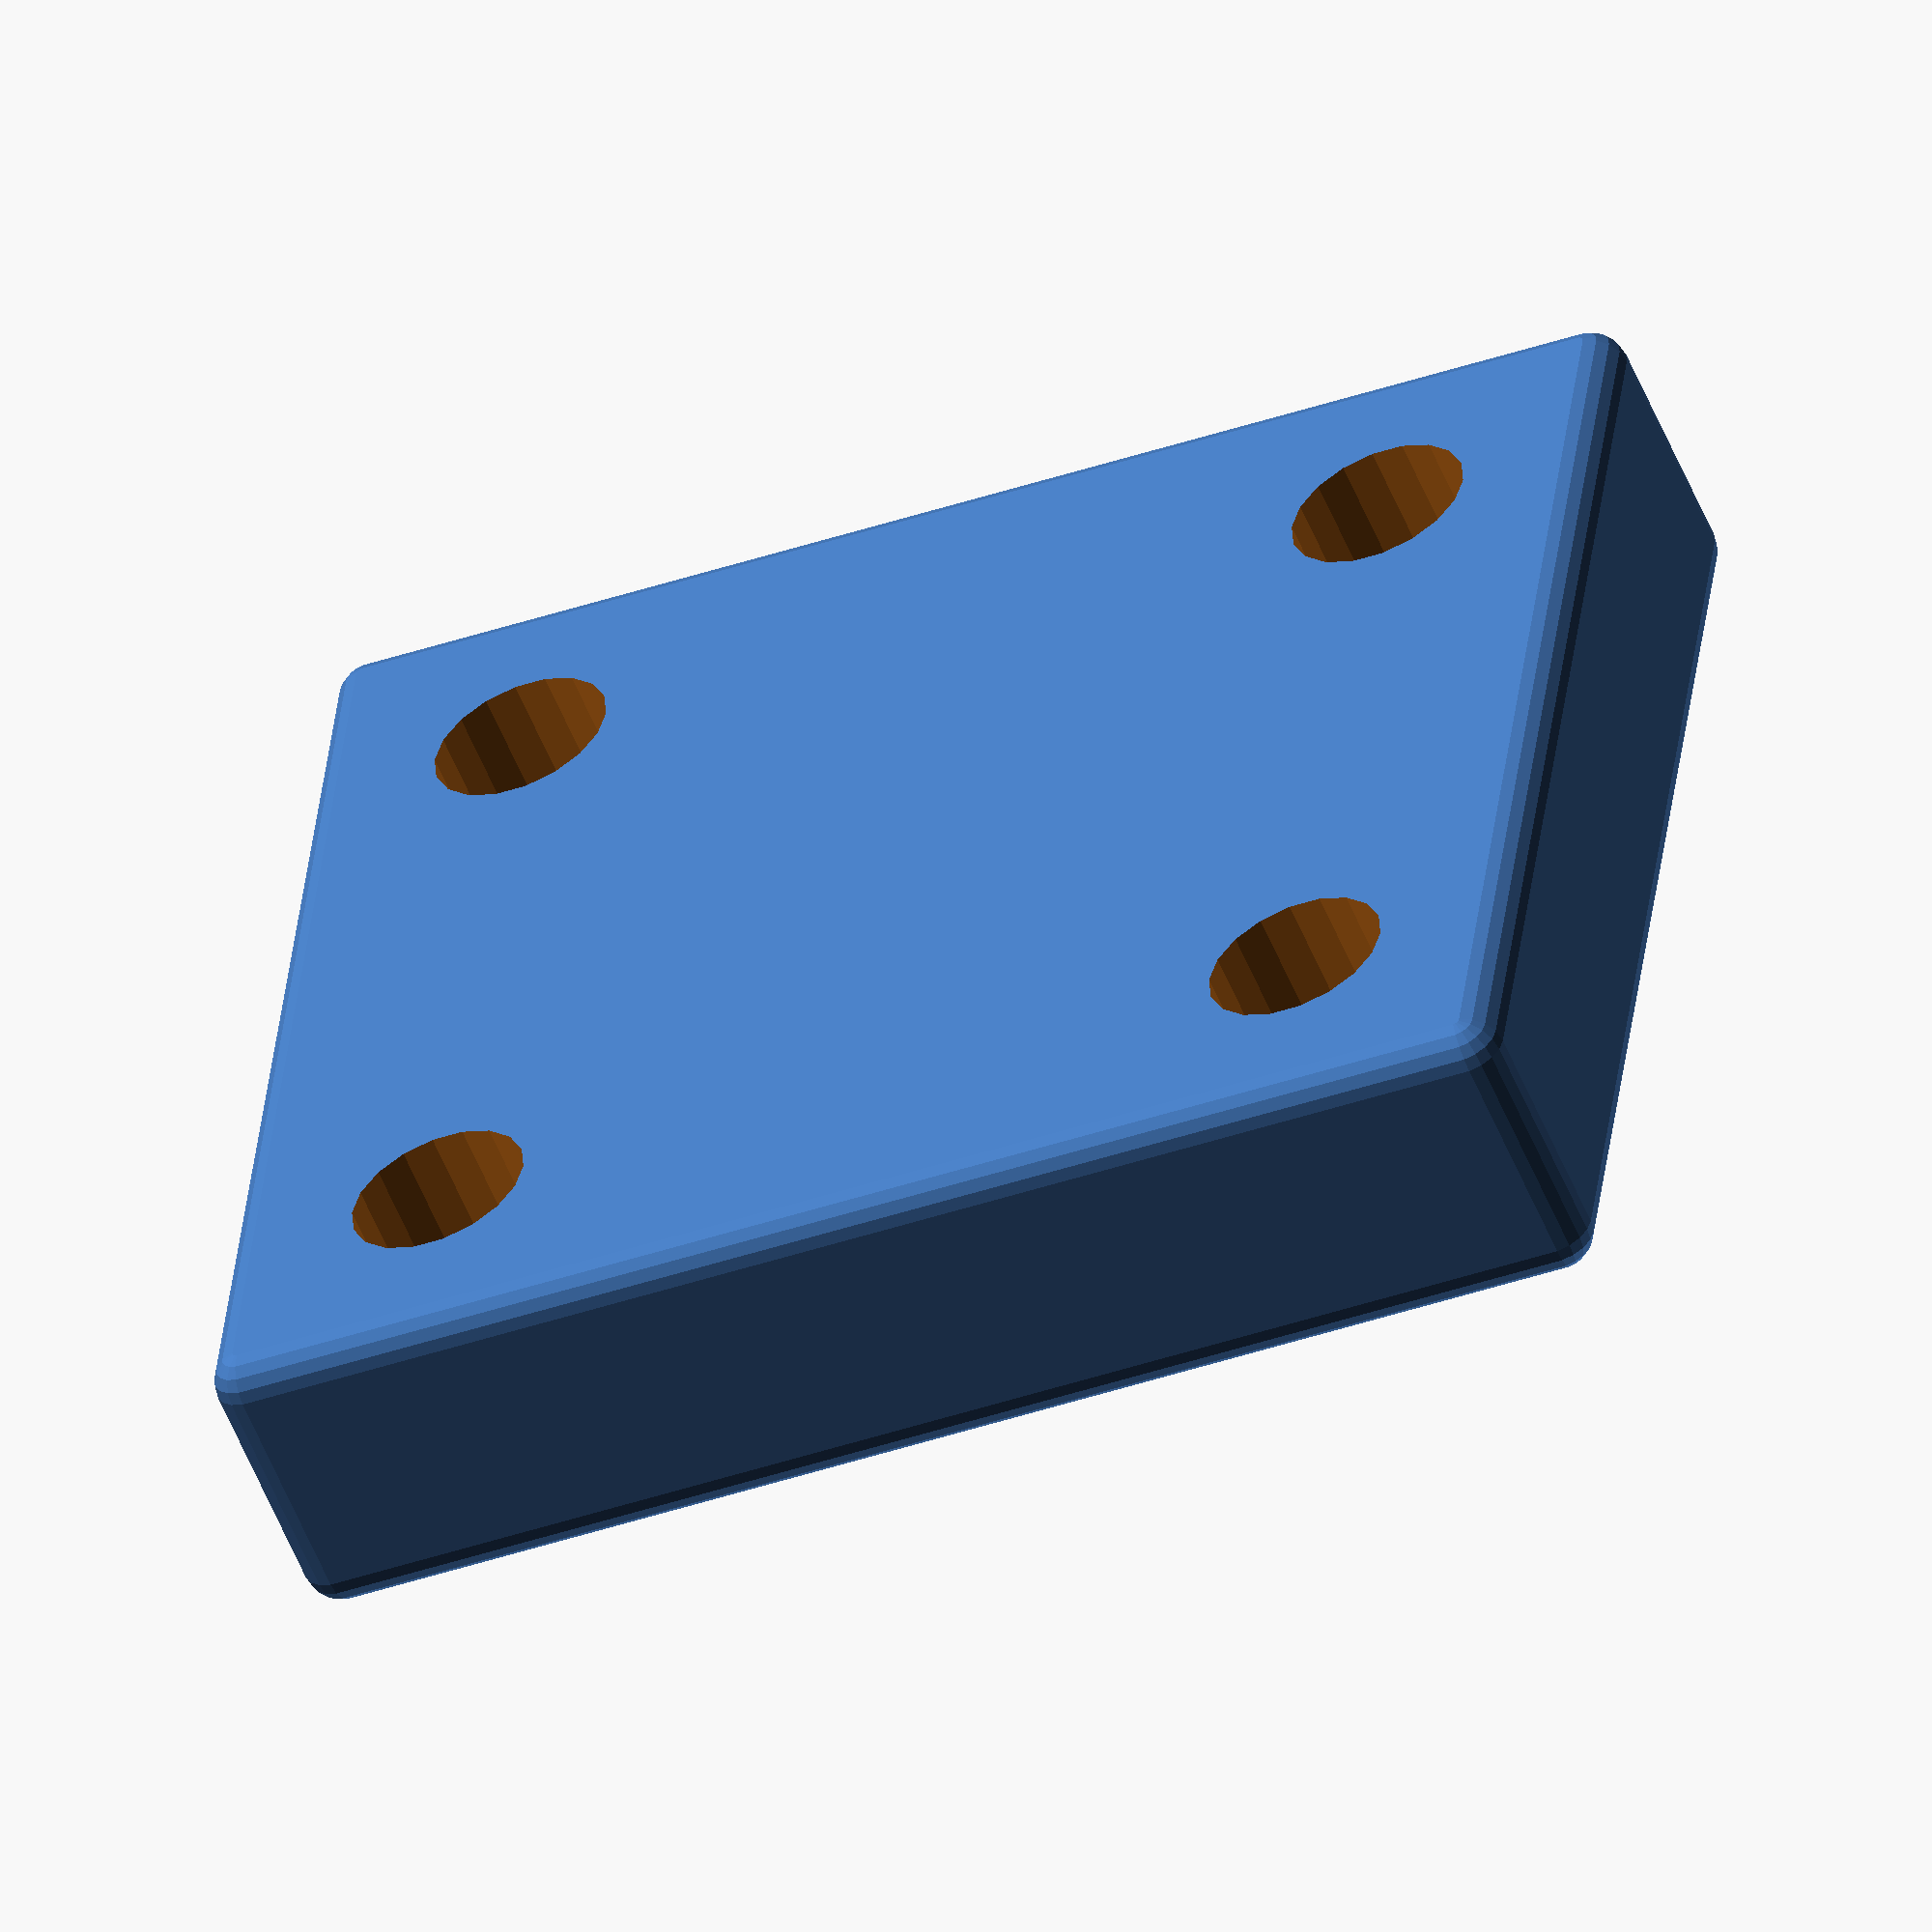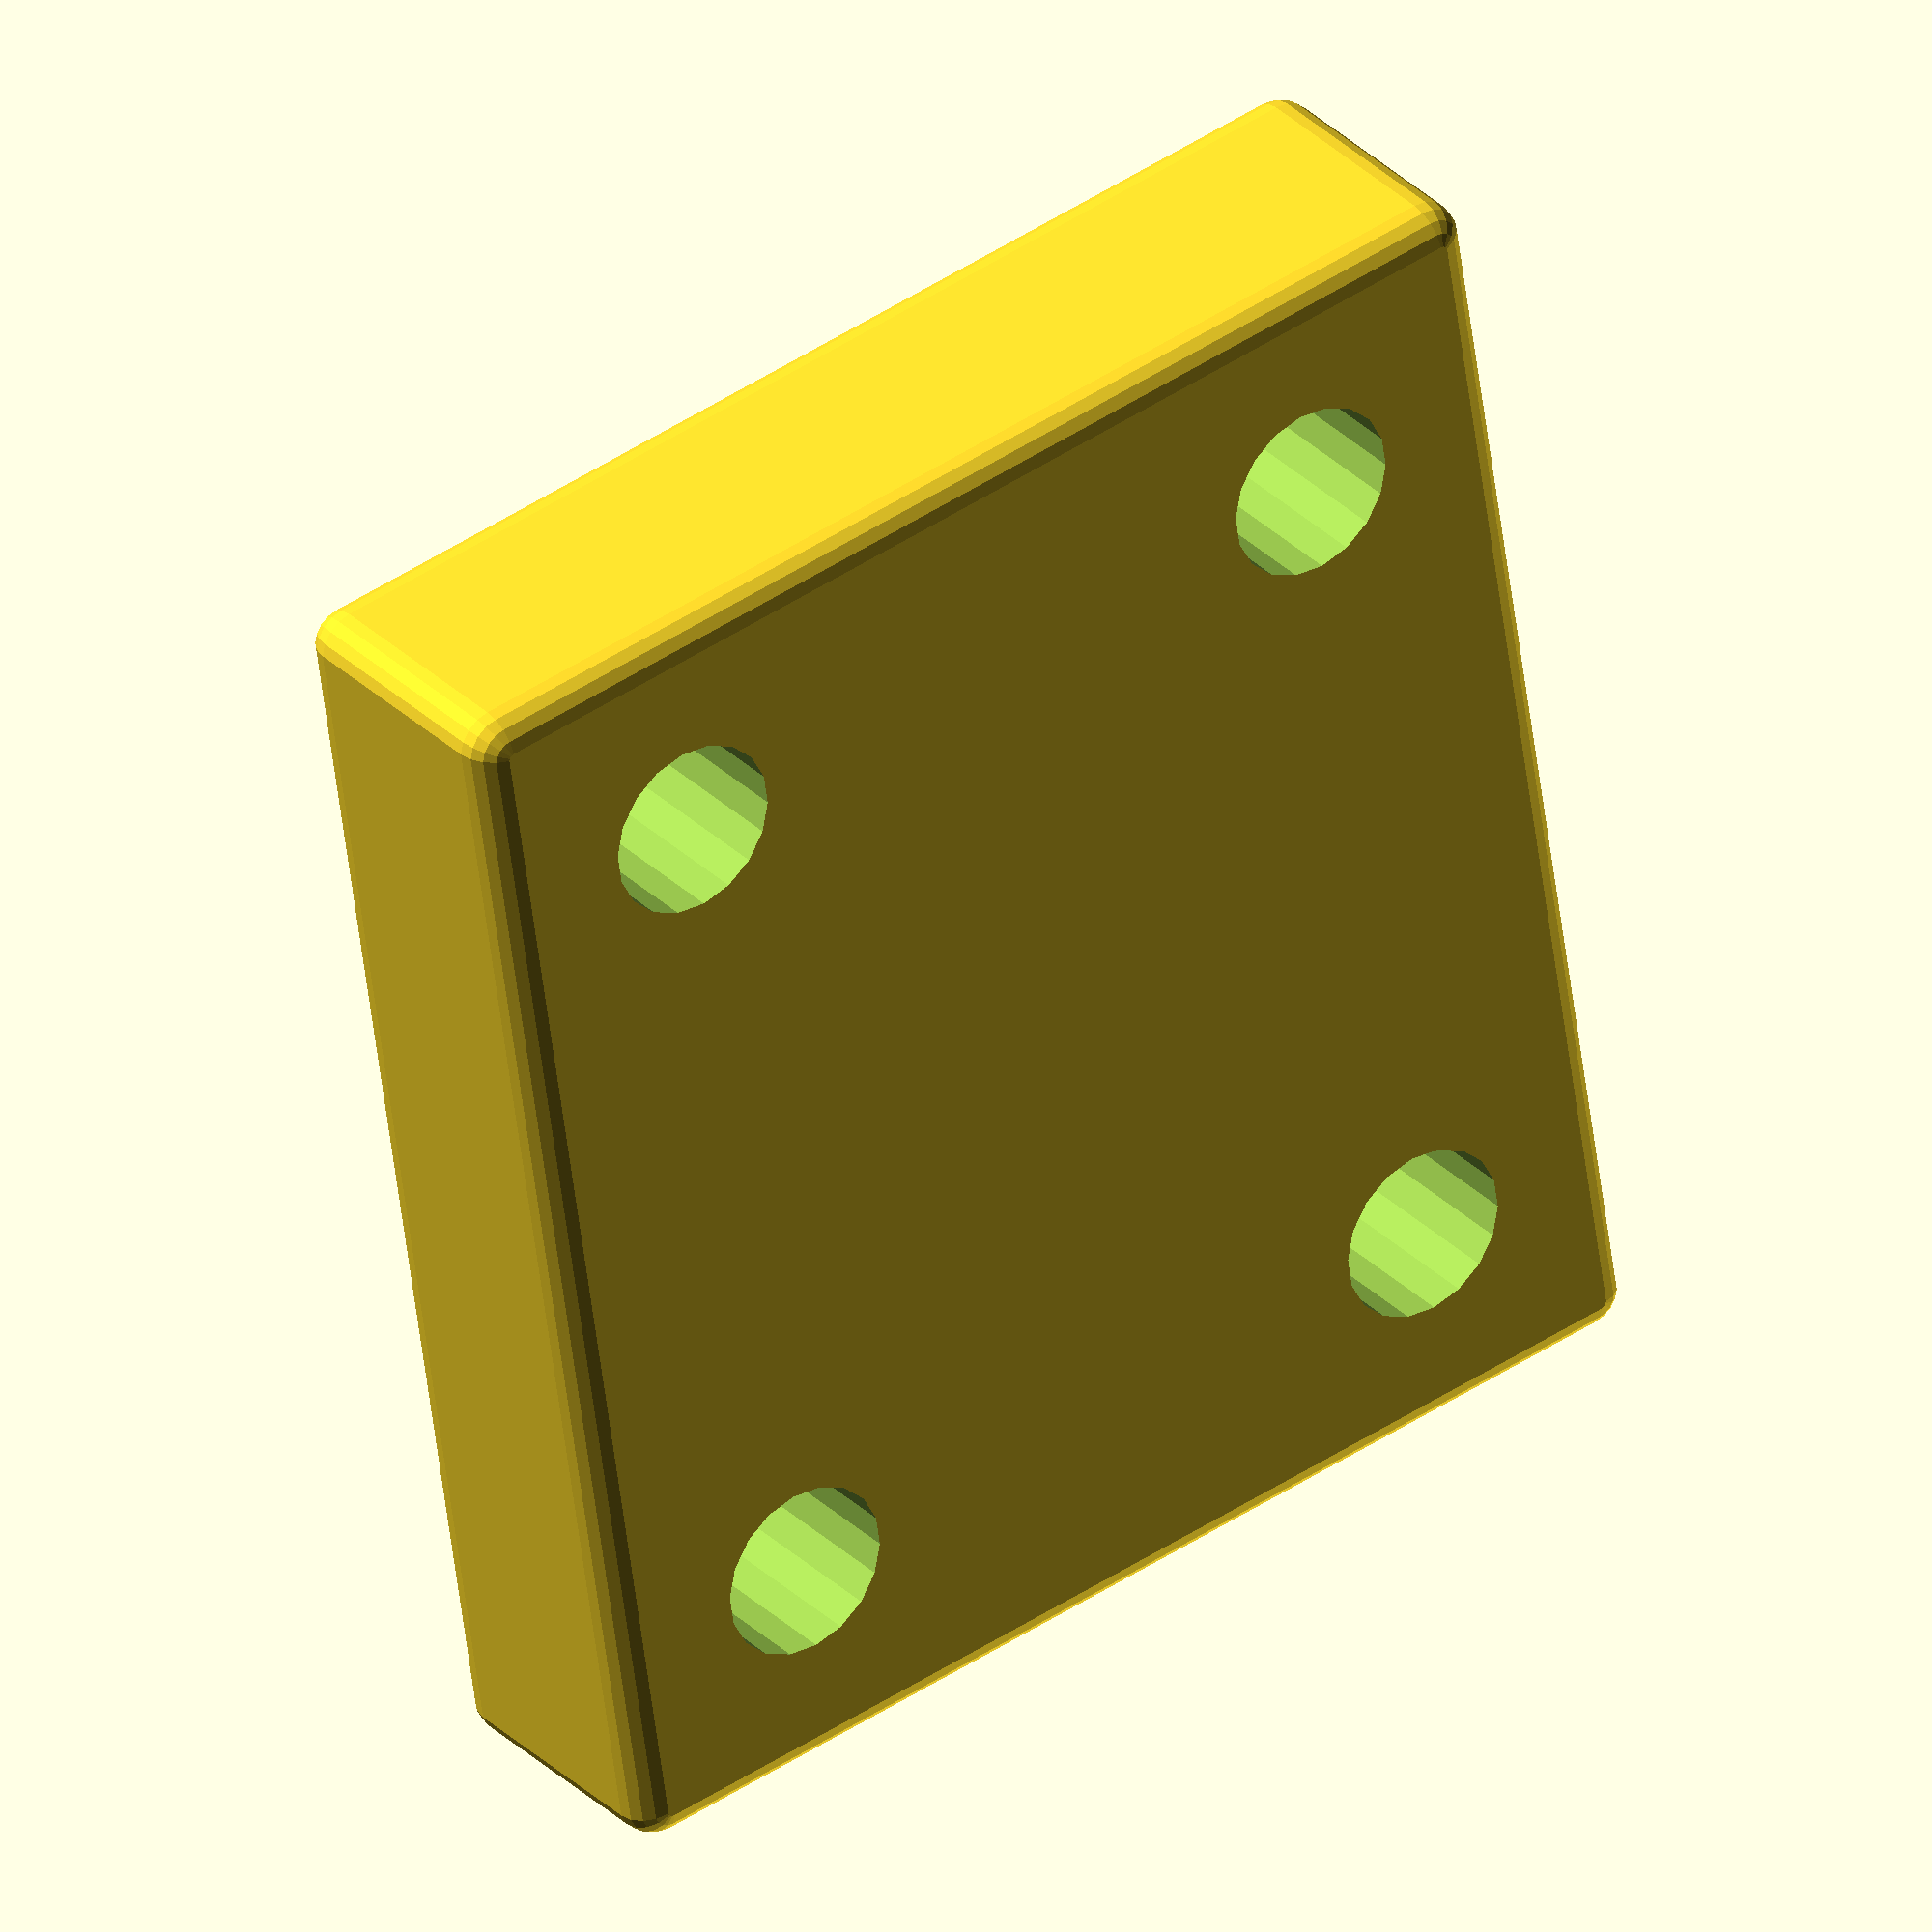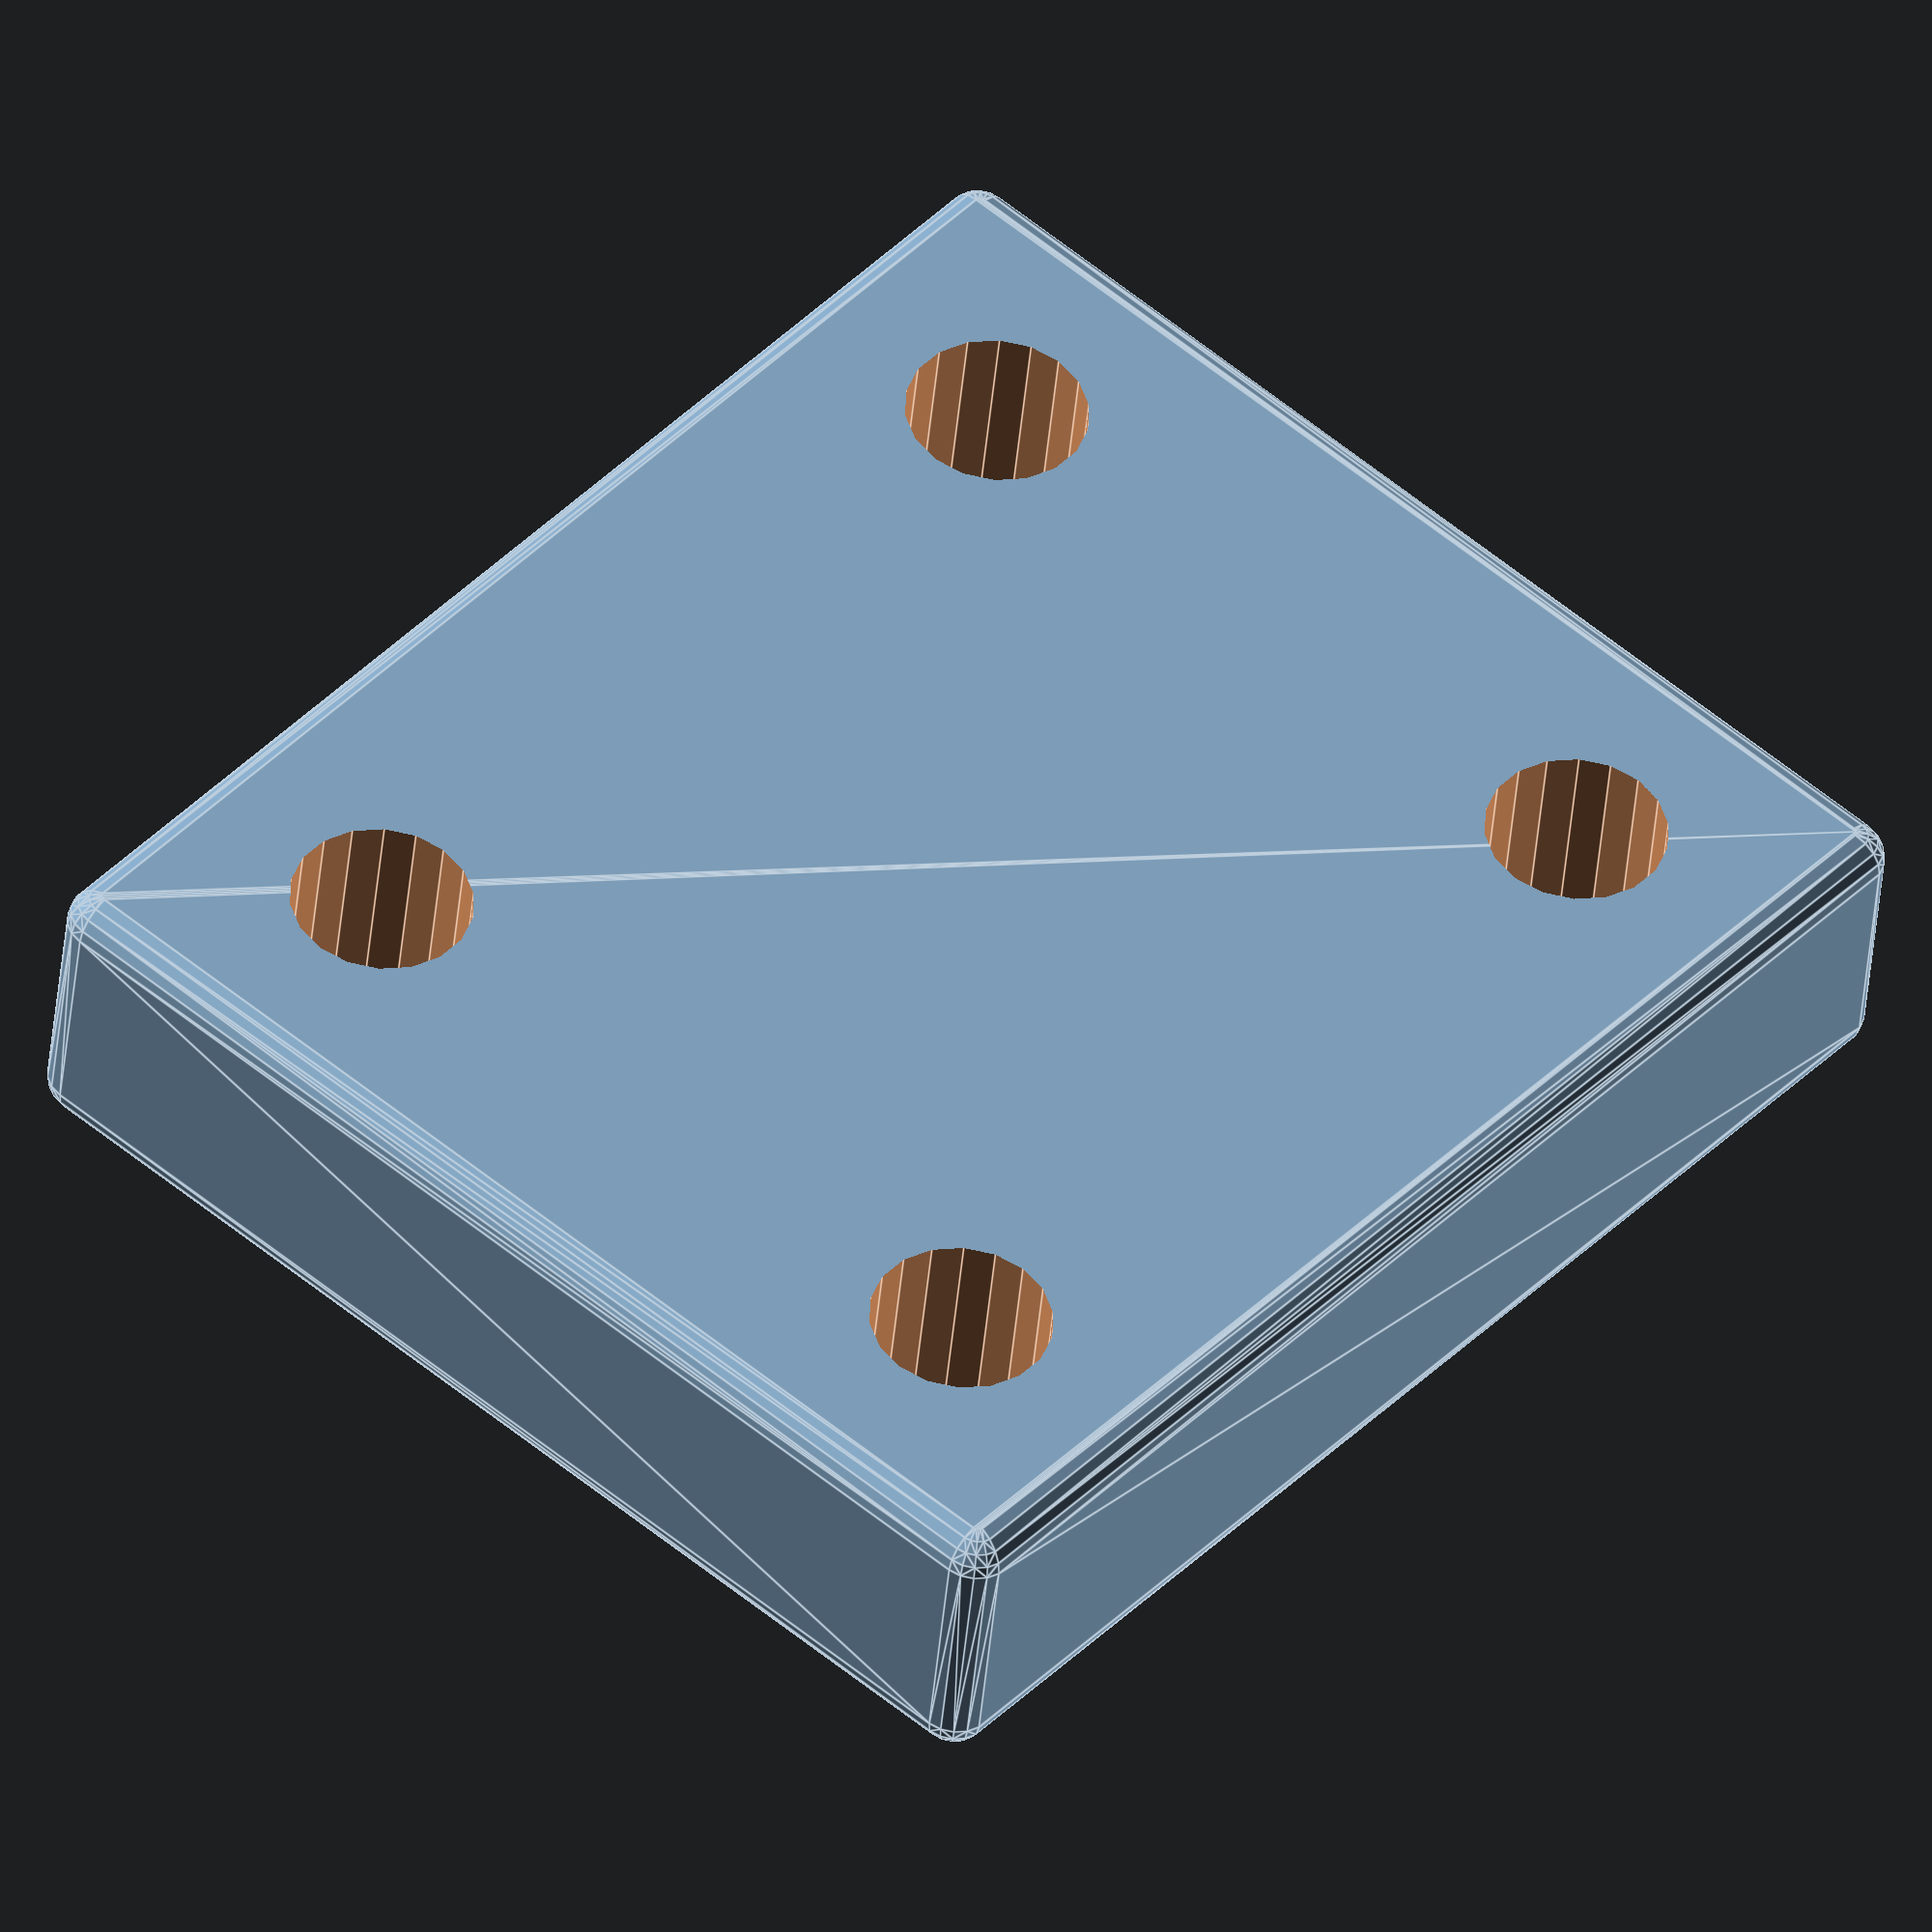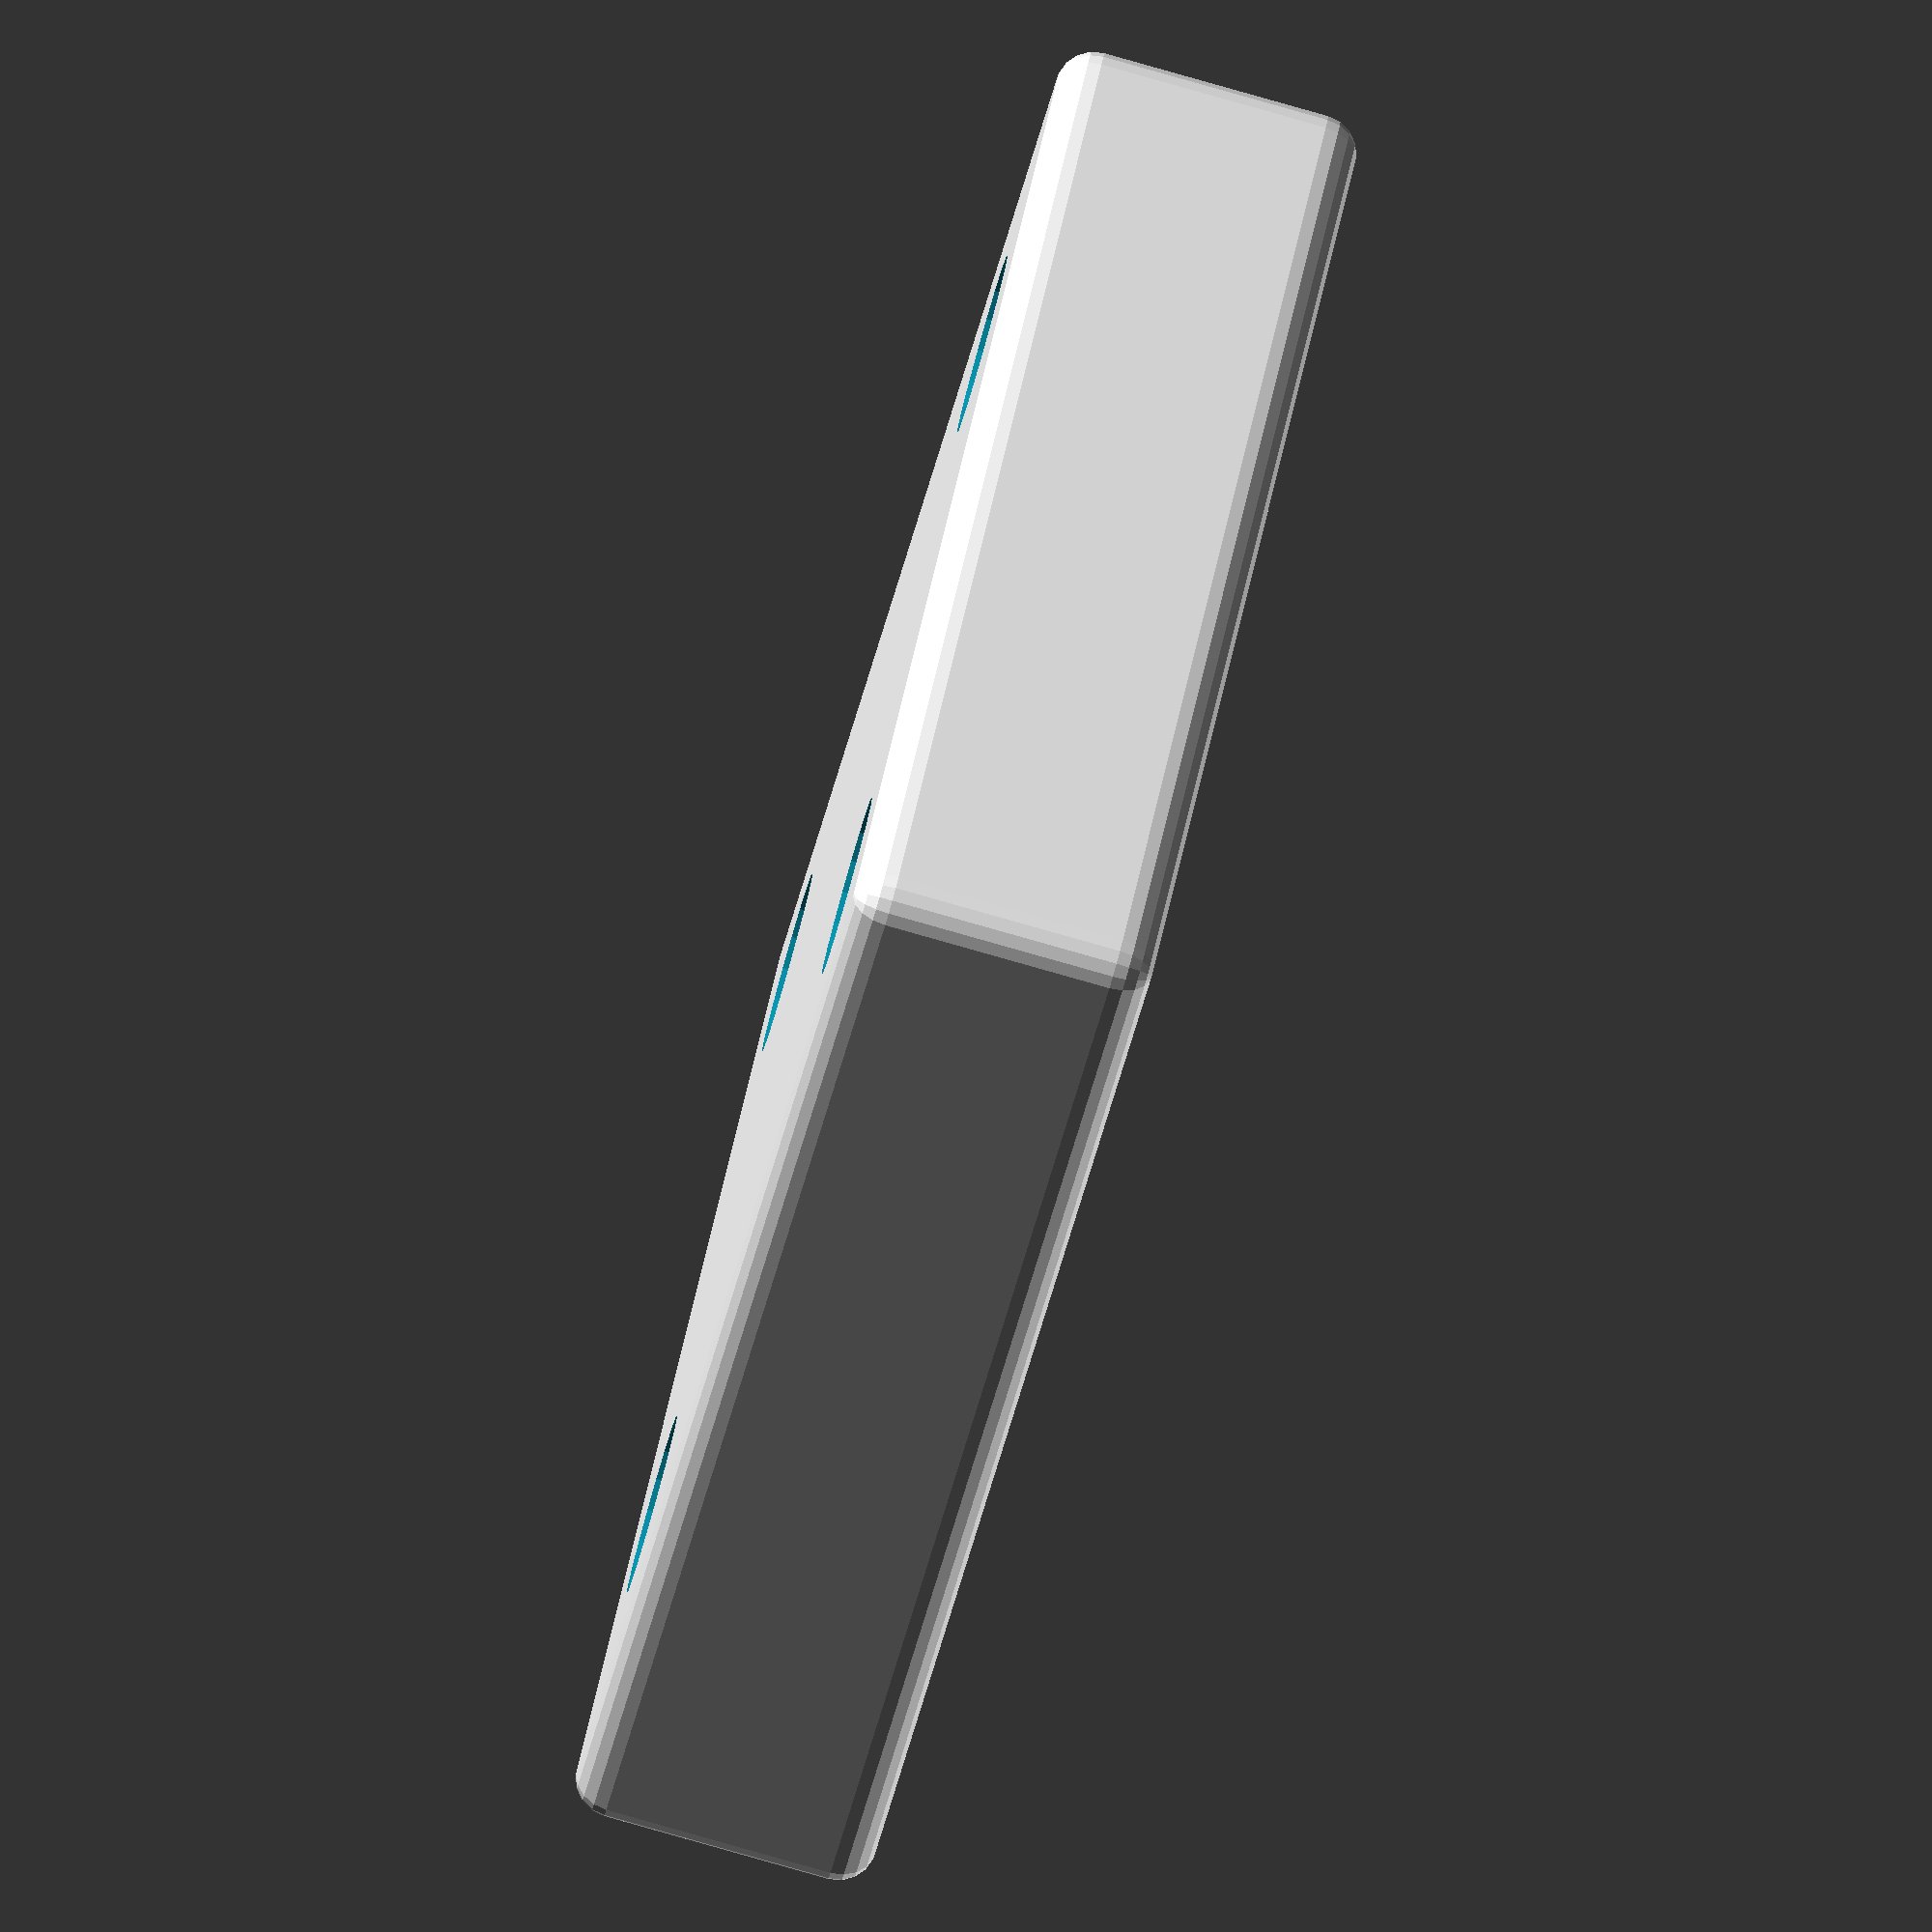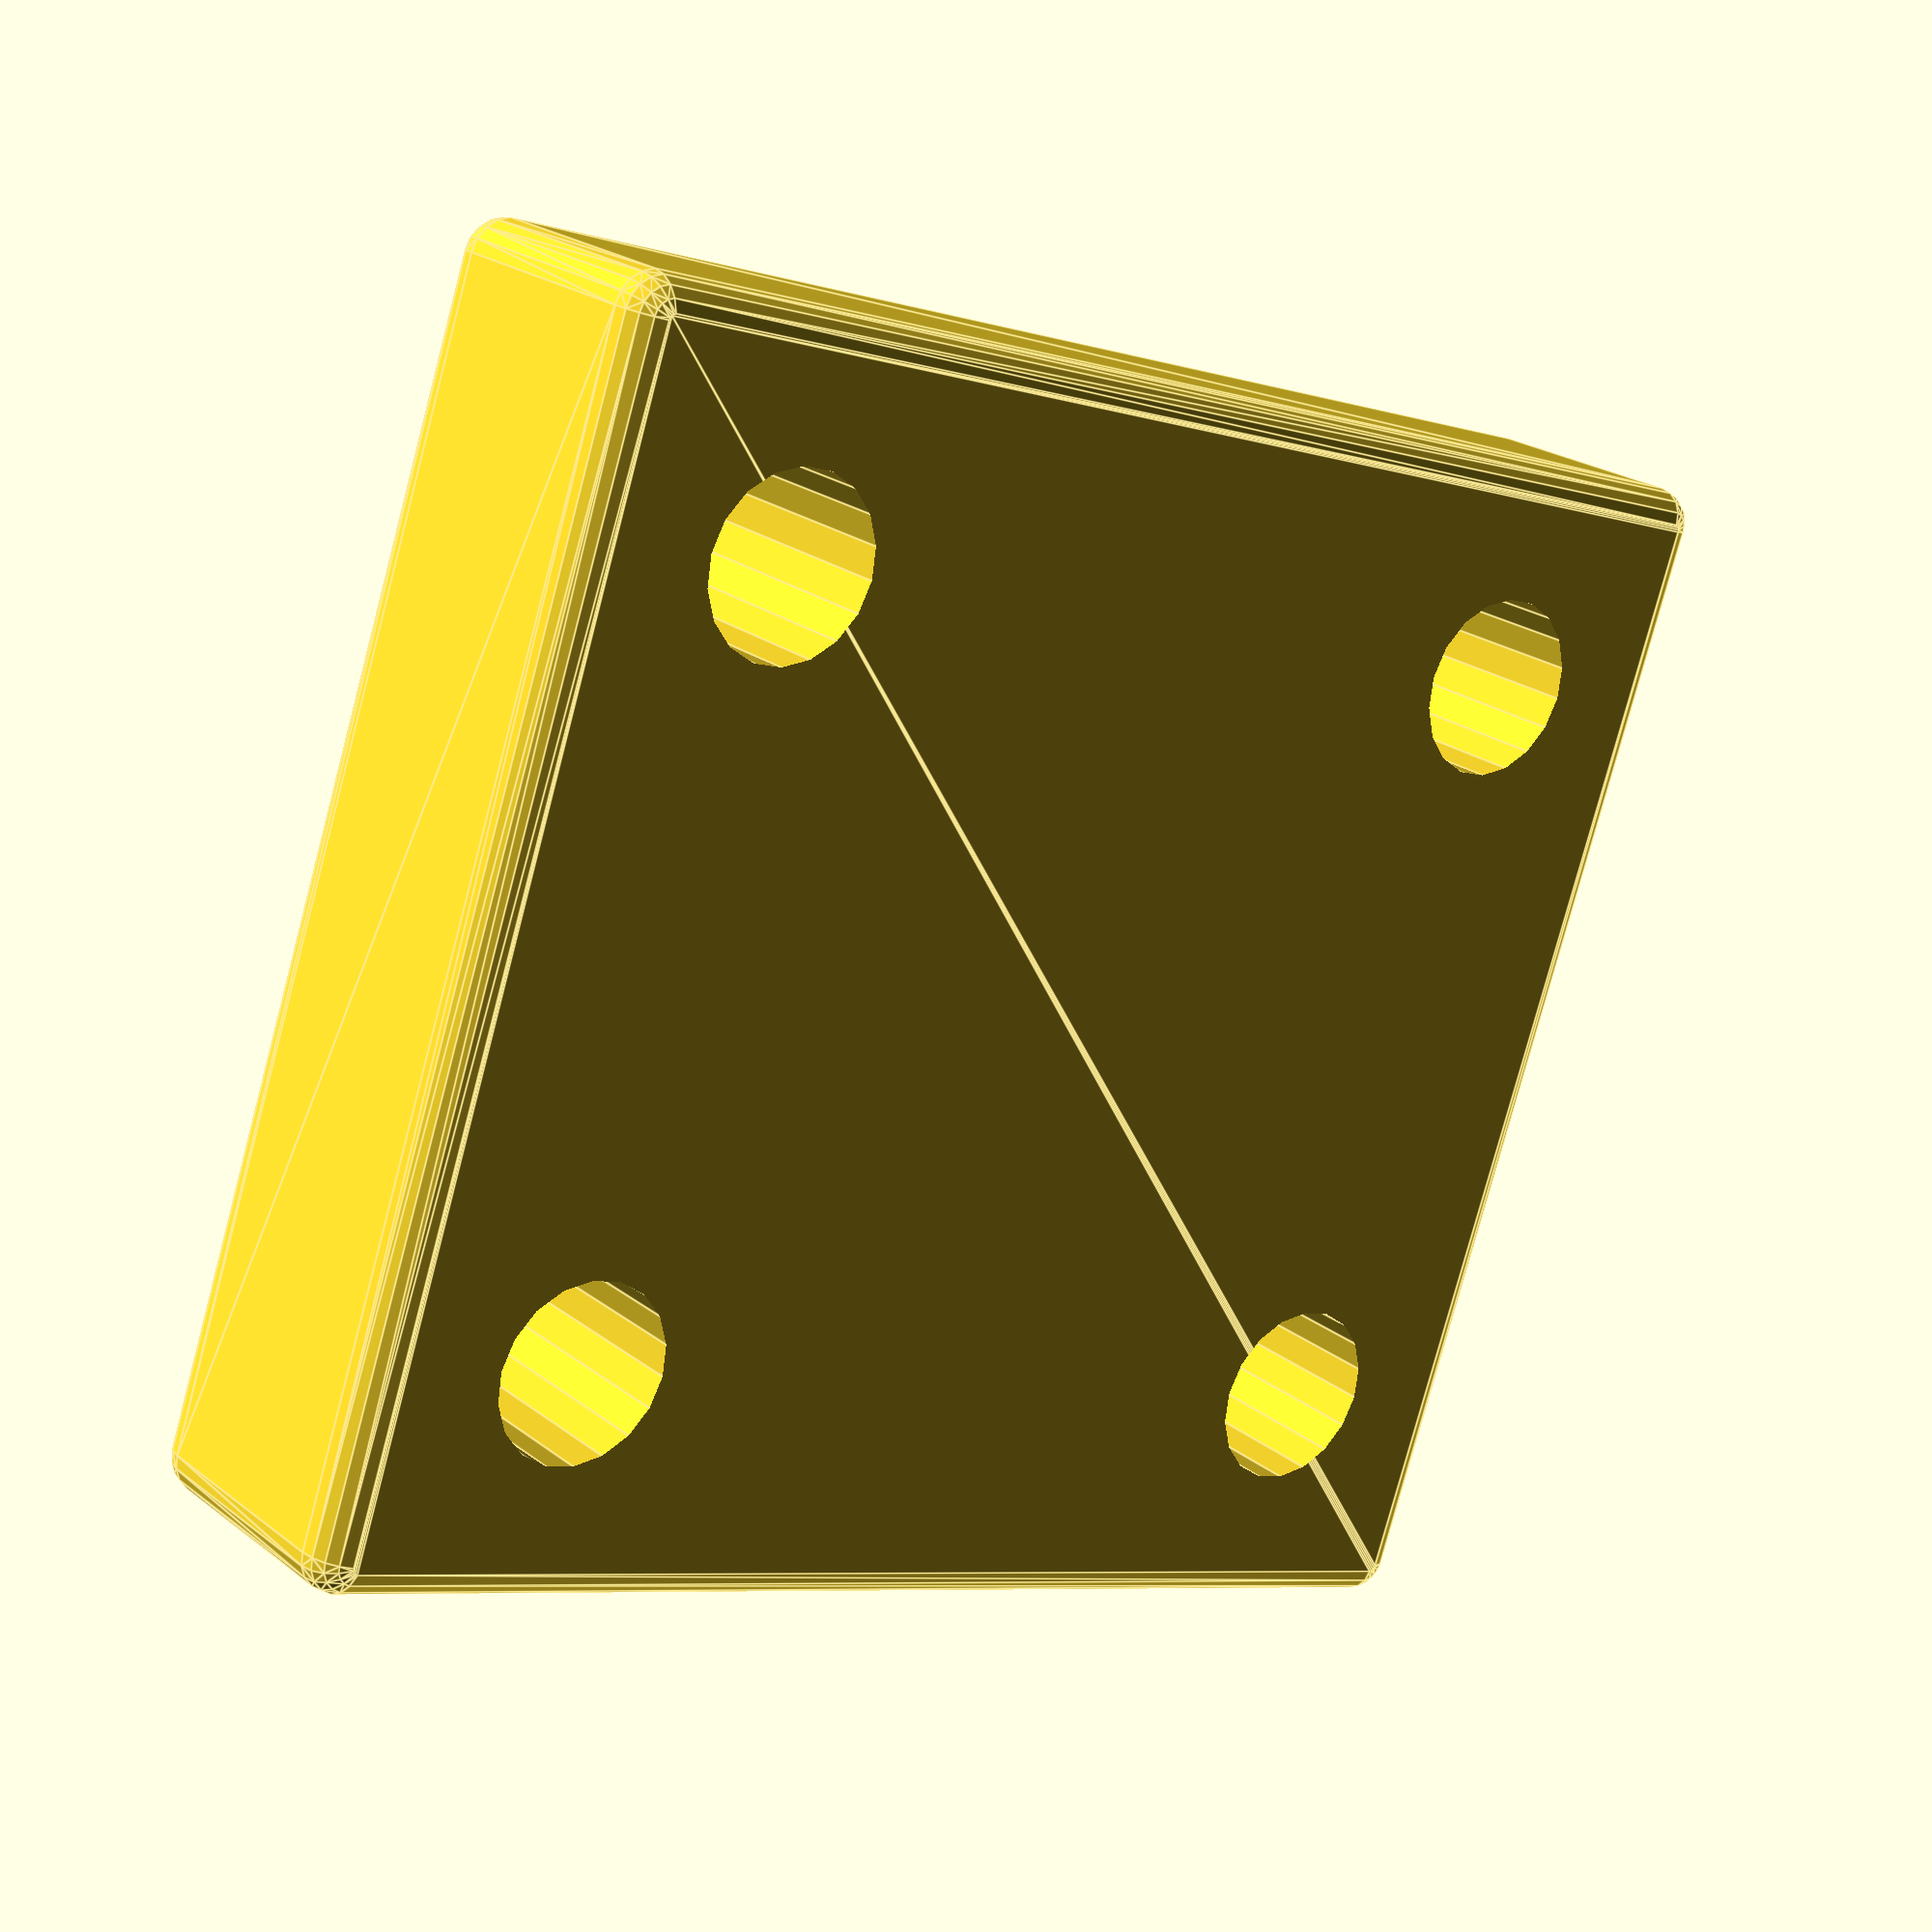
<openscad>
thickness = 8;
slotted = false;

blind_spacer(h=thickness, slotted=slotted, $fn=18);


module blind_spacer(h, slotted=false) {
  size = [36, 32, h];
  hole_xy = [12, 10];
  hole_d = 4.8;
  
  if (slotted) {
    blind_spacer_slotted(size, hole_xy, hole_d);
  } else {
    blind_spacer_holes(size, hole_xy, hole_d);
  };
};


module rounded_cube(size, r, center=true) {
  minkowski() {
    cube(size - 2*r*[1, 1, 1], center=center);
    sphere(r=r);
  };
};


module blind_spacer_slotted(size, hole_xy, hole_d) {
  h = size.z;
  hole_x = hole_xy.x;
  hole_y = hole_xy.y;
  difference() {
    rounded_cube(size, r=1, center=true);
    hull() {
      translate([hole_x, -hole_y, 0]) cylinder(h=h+1, d=hole_d, center=true);
      translate([-hole_x, -hole_y, 0]) cylinder(h=h+1, d=hole_d, center=true);
    };
    hull() {
      translate([hole_x, hole_y, 0]) cylinder(h=h+1, d=hole_d, center=true);
      translate([-hole_x, hole_y, 0]) cylinder(h=h+1, d=hole_d, center=true);
    };
  };
};


module blind_spacer_holes(size, hole_xy, hole_d) {
  h = size.z;
  hole_x = hole_xy.x;
  hole_y = hole_xy.y;
  difference() {
    rounded_cube(size, r=1, center=true);
    translate([hole_x, -hole_y, 0]) cylinder(h=h+1, d=hole_d, center=true);
    translate([-hole_x, -hole_y, 0]) cylinder(h=h+1, d=hole_d, center=true);
    translate([hole_x, hole_y, 0]) cylinder(h=h+1, d=hole_d, center=true);
    translate([-hole_x, hole_y, 0]) cylinder(h=h+1, d=hole_d, center=true);
  };
};
</openscad>
<views>
elev=236.6 azim=173.4 roll=337.8 proj=o view=solid
elev=148.4 azim=261.4 roll=216.4 proj=o view=solid
elev=221.4 azim=131.5 roll=184.9 proj=o view=edges
elev=263.6 azim=320.2 roll=285.8 proj=o view=solid
elev=337.5 azim=198.9 roll=322.5 proj=p view=edges
</views>
